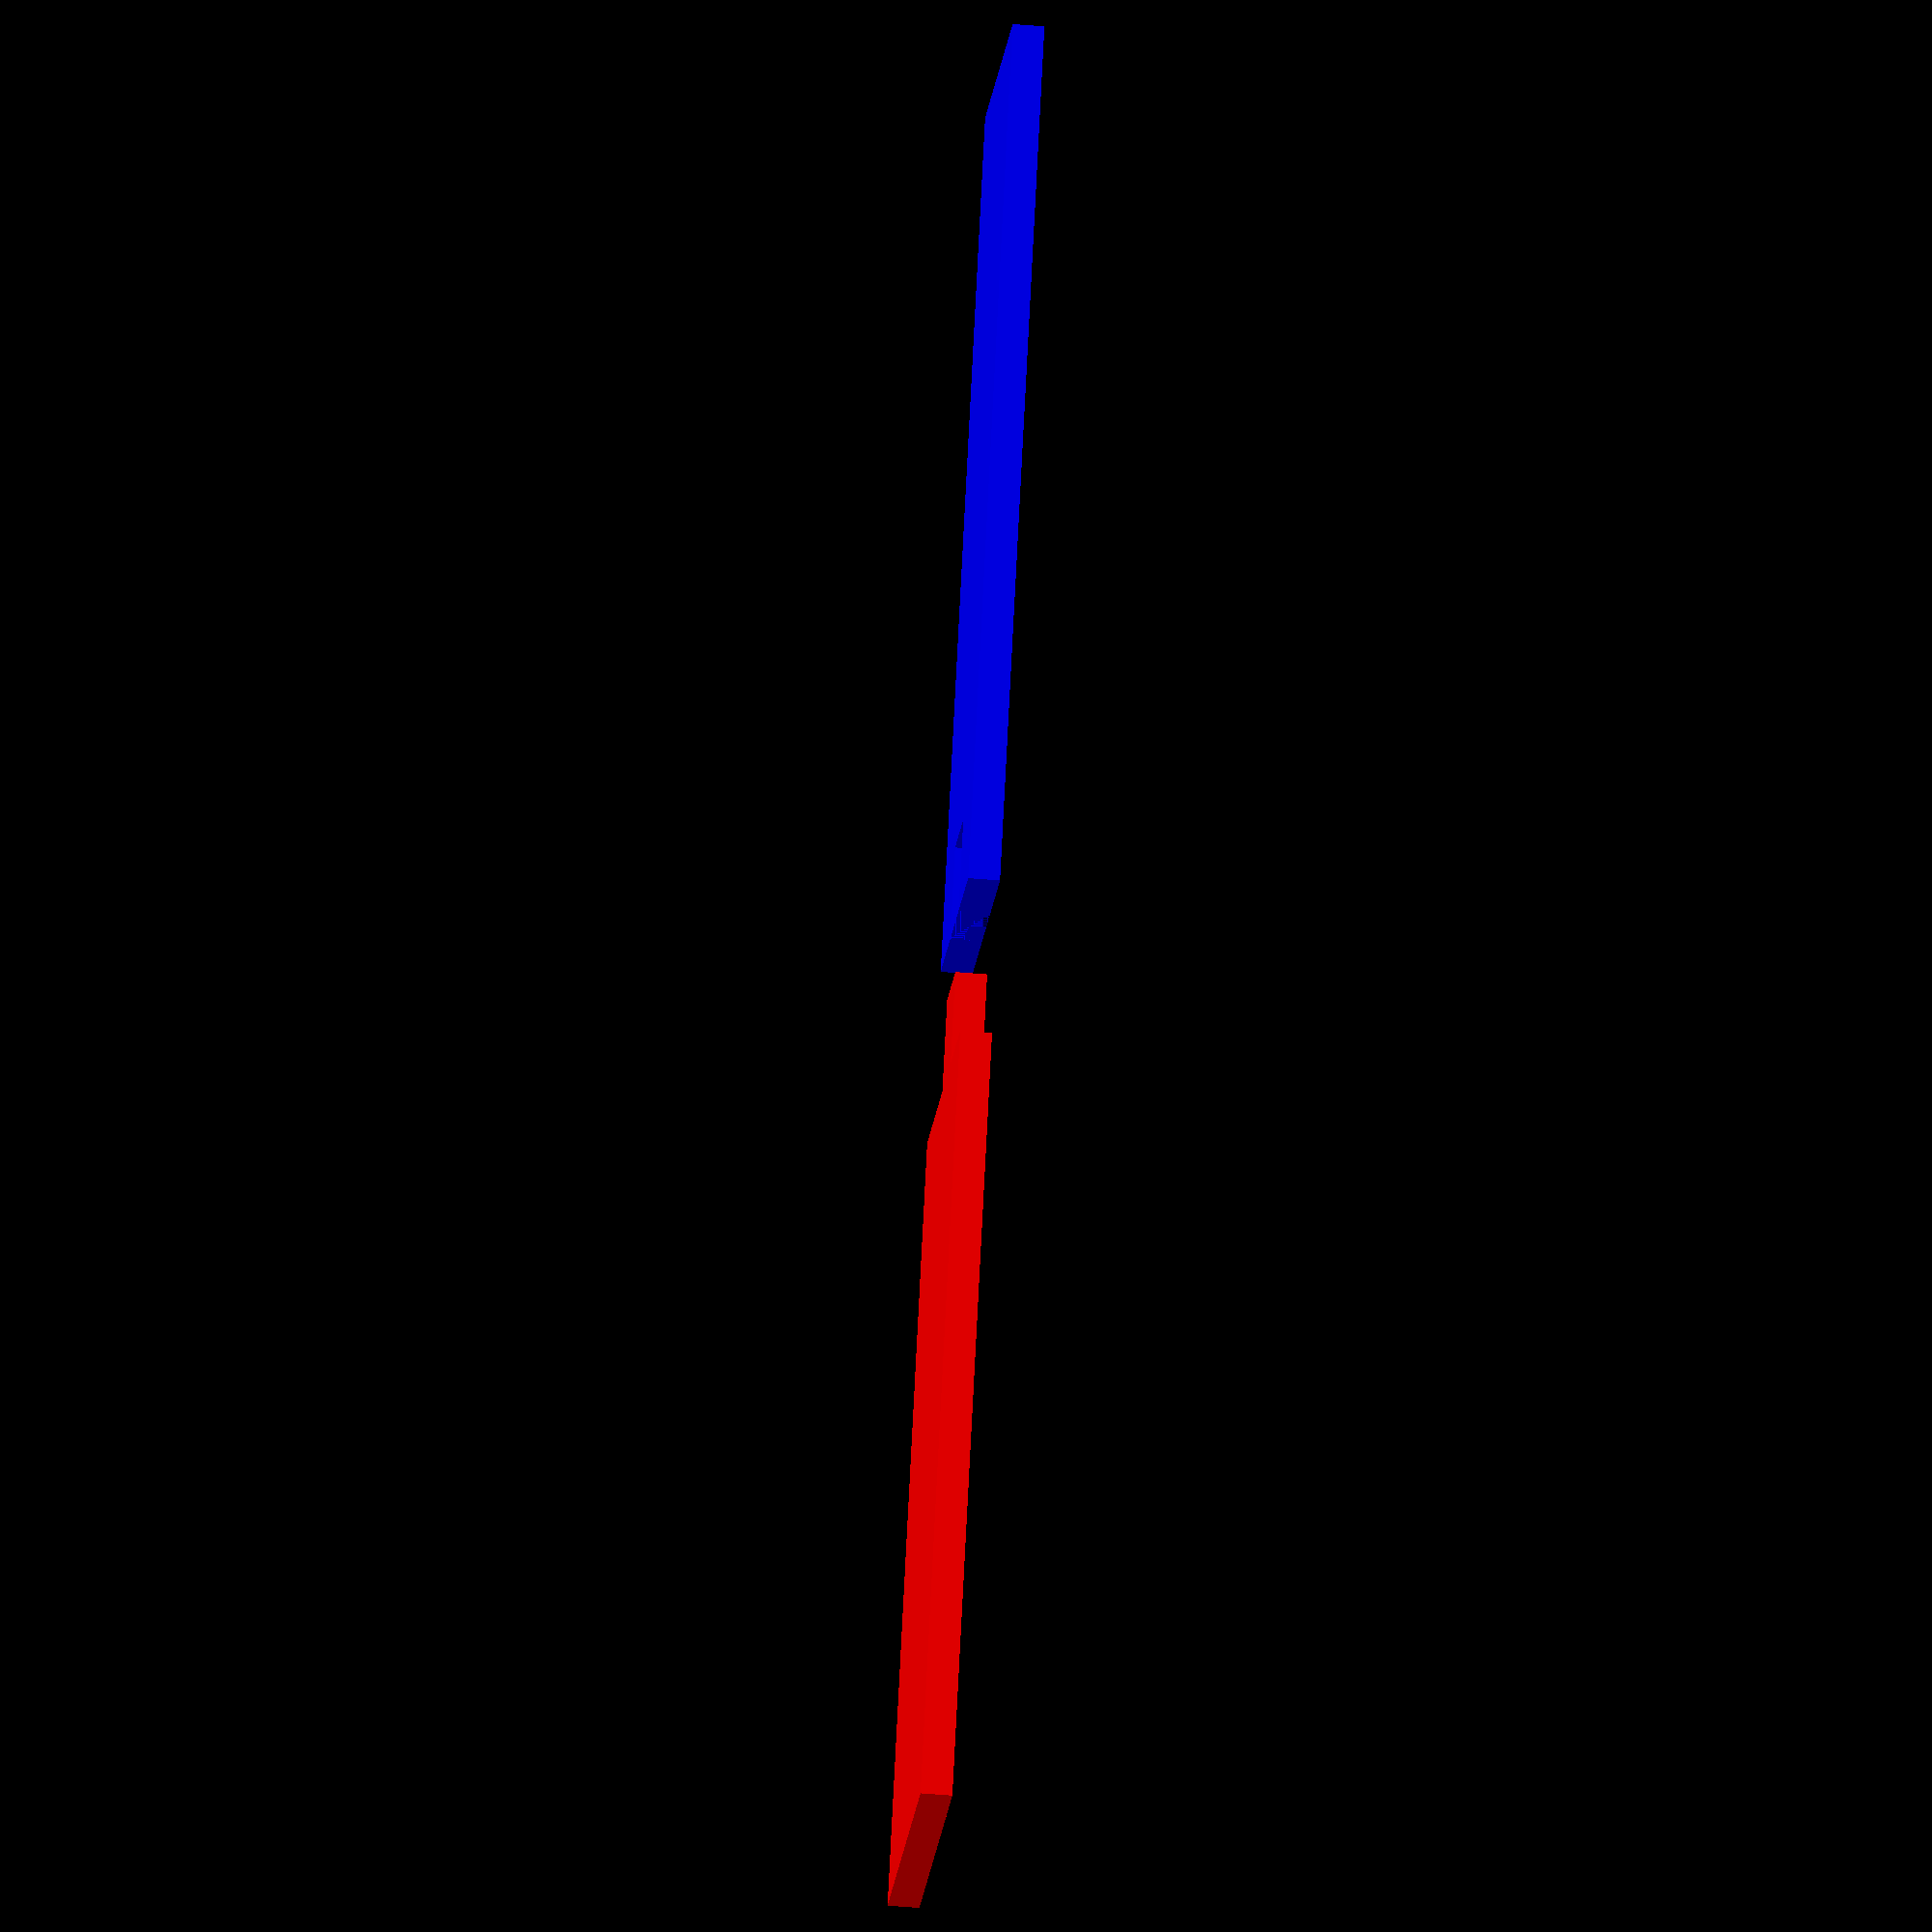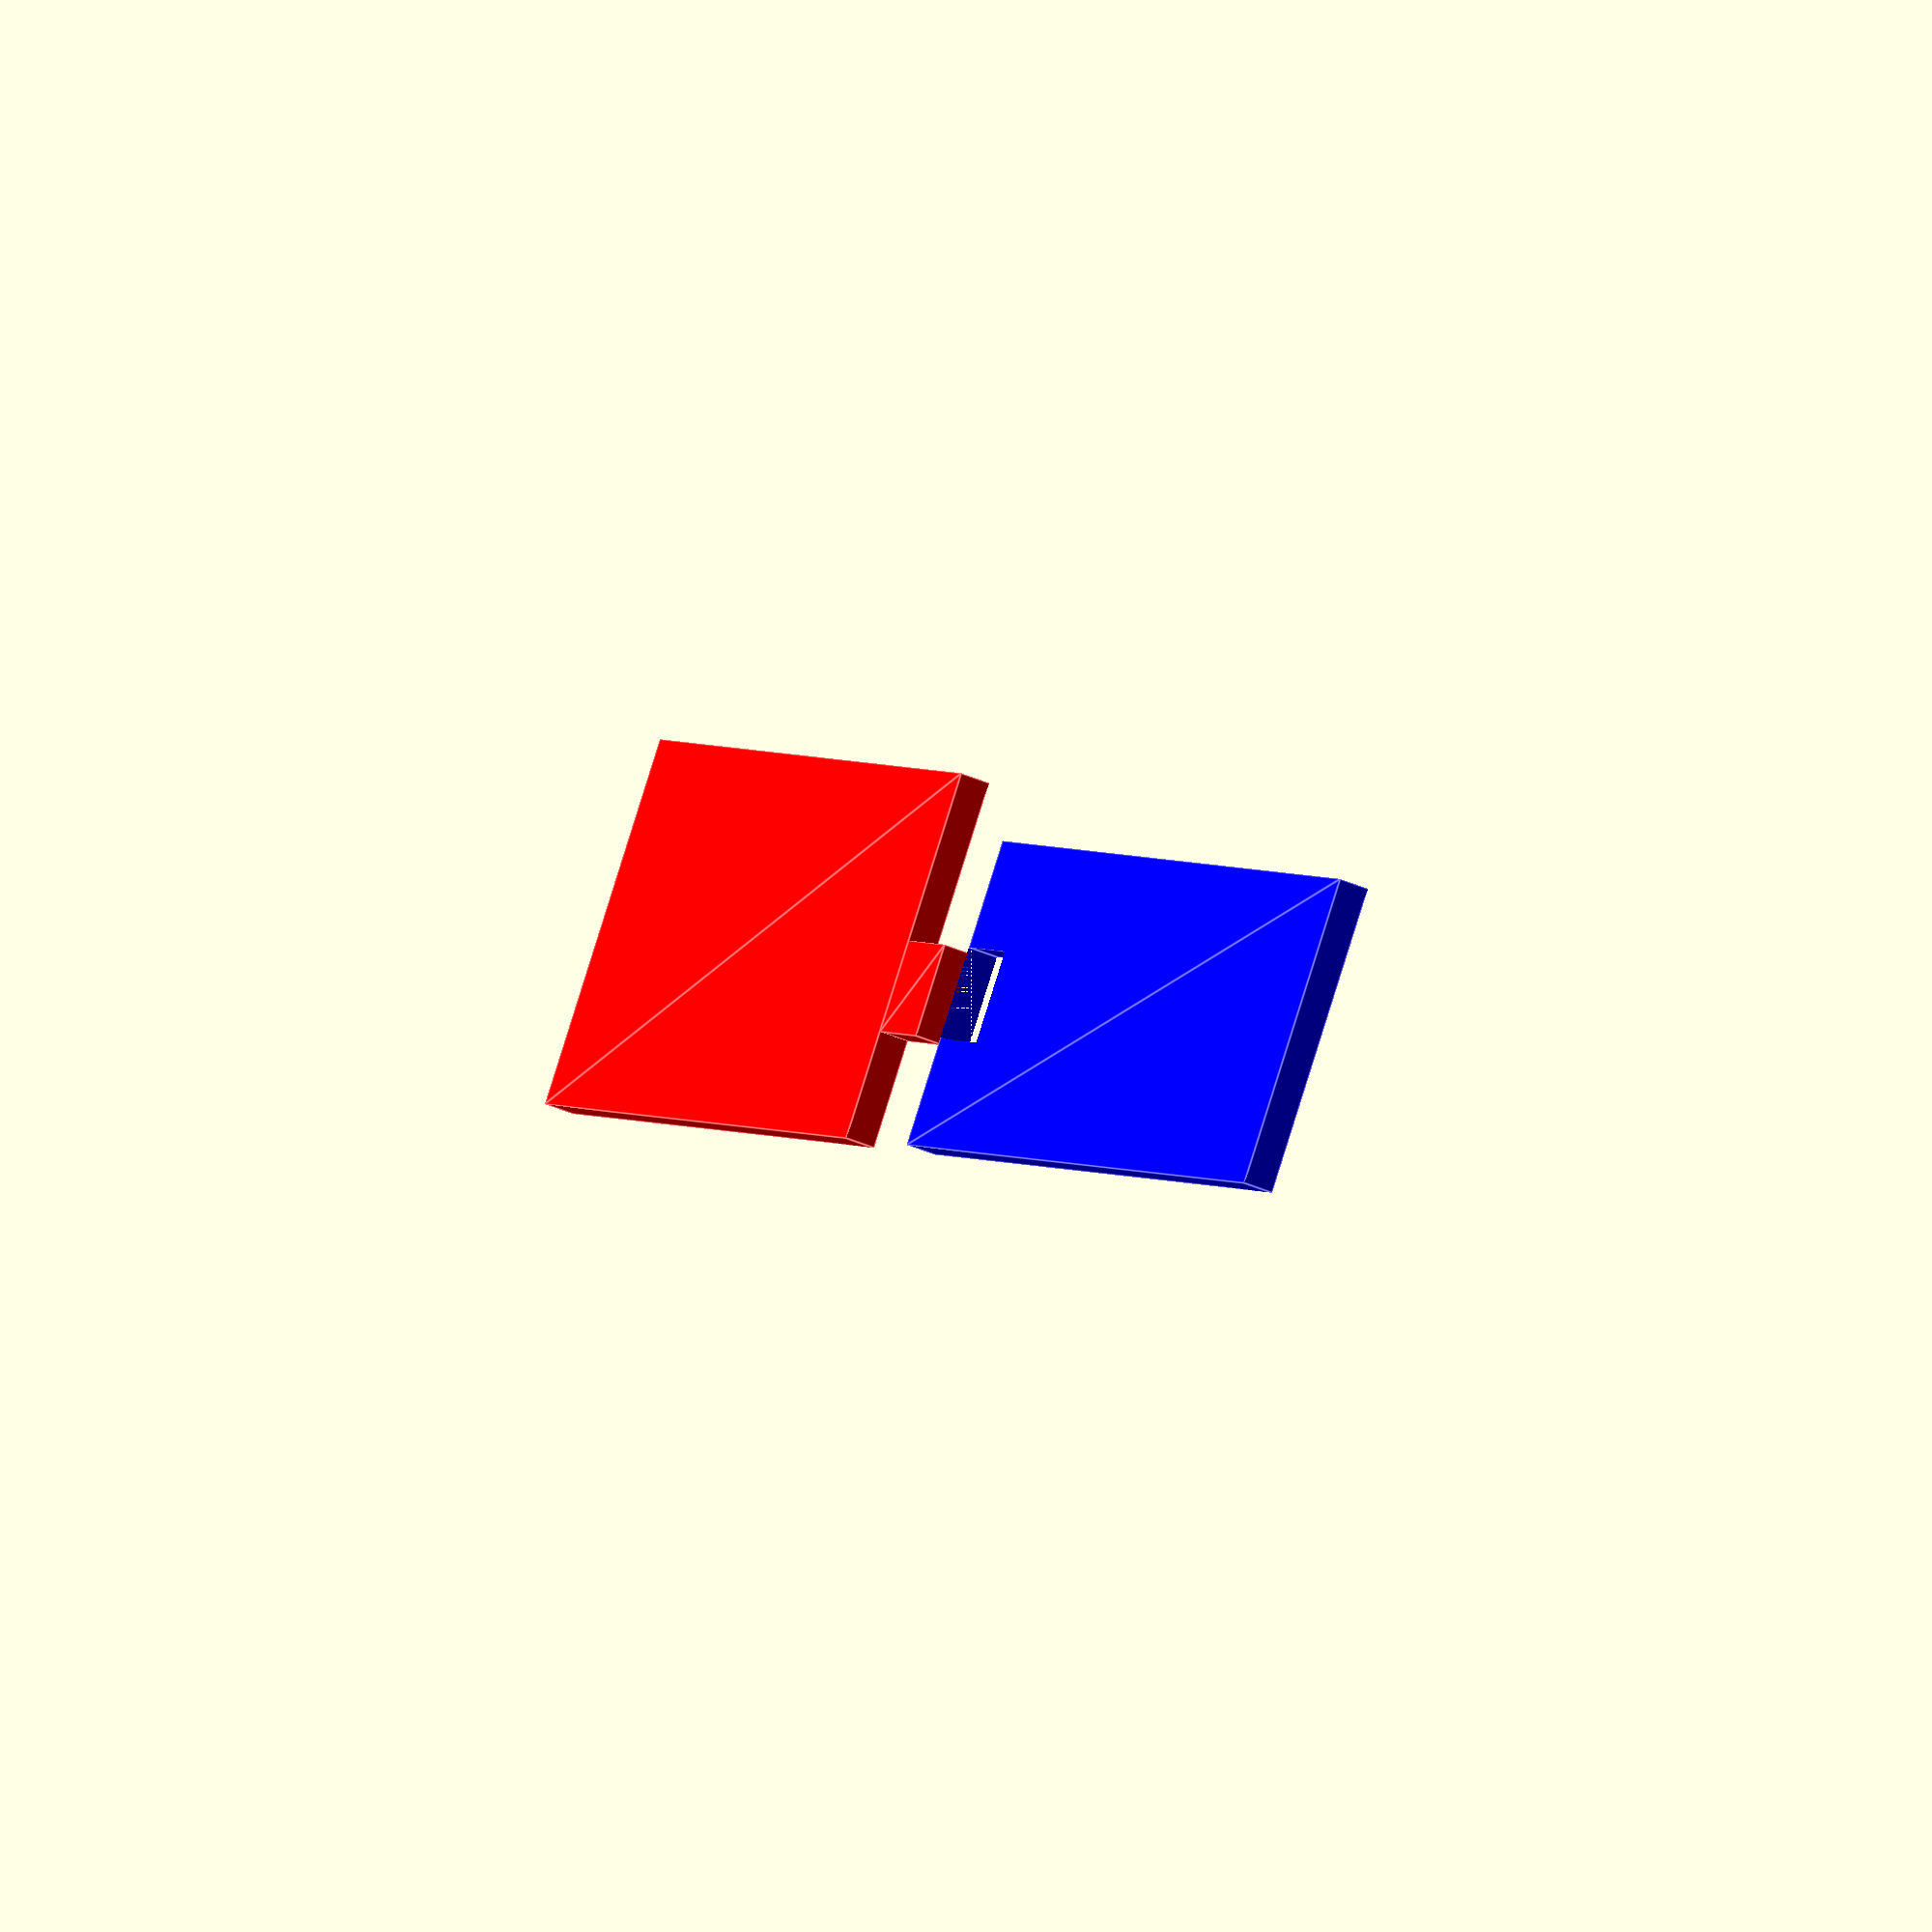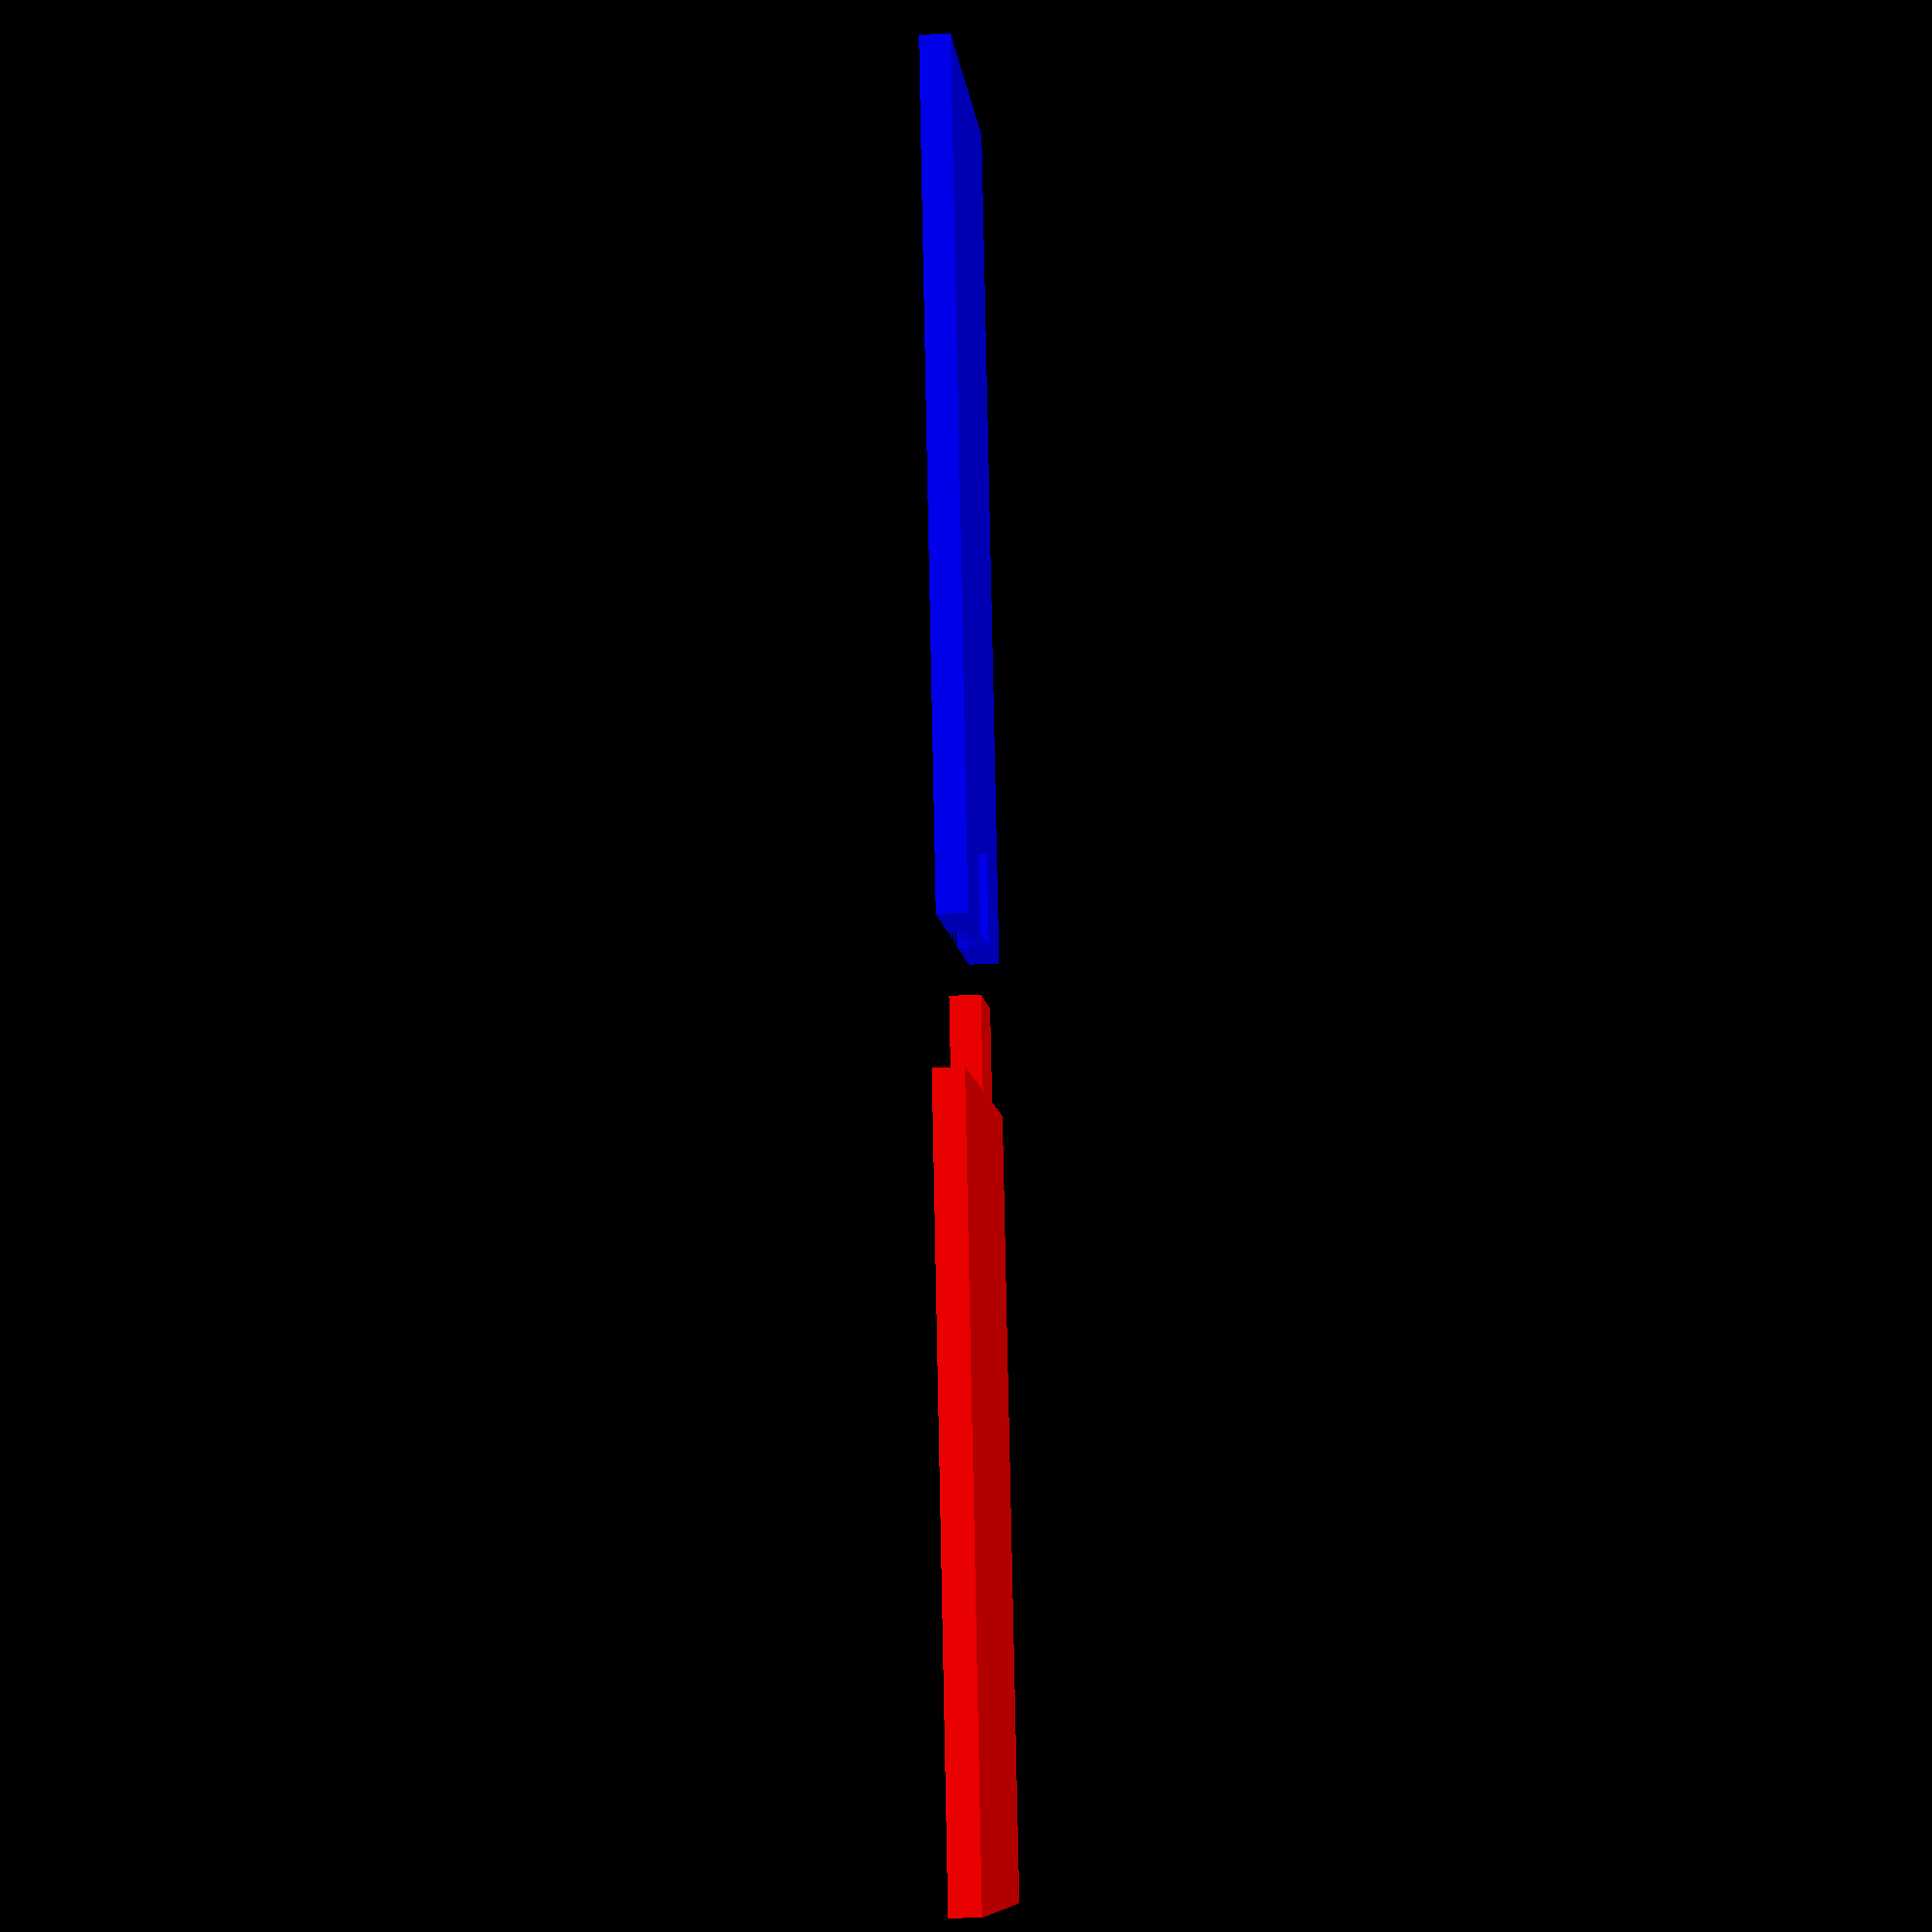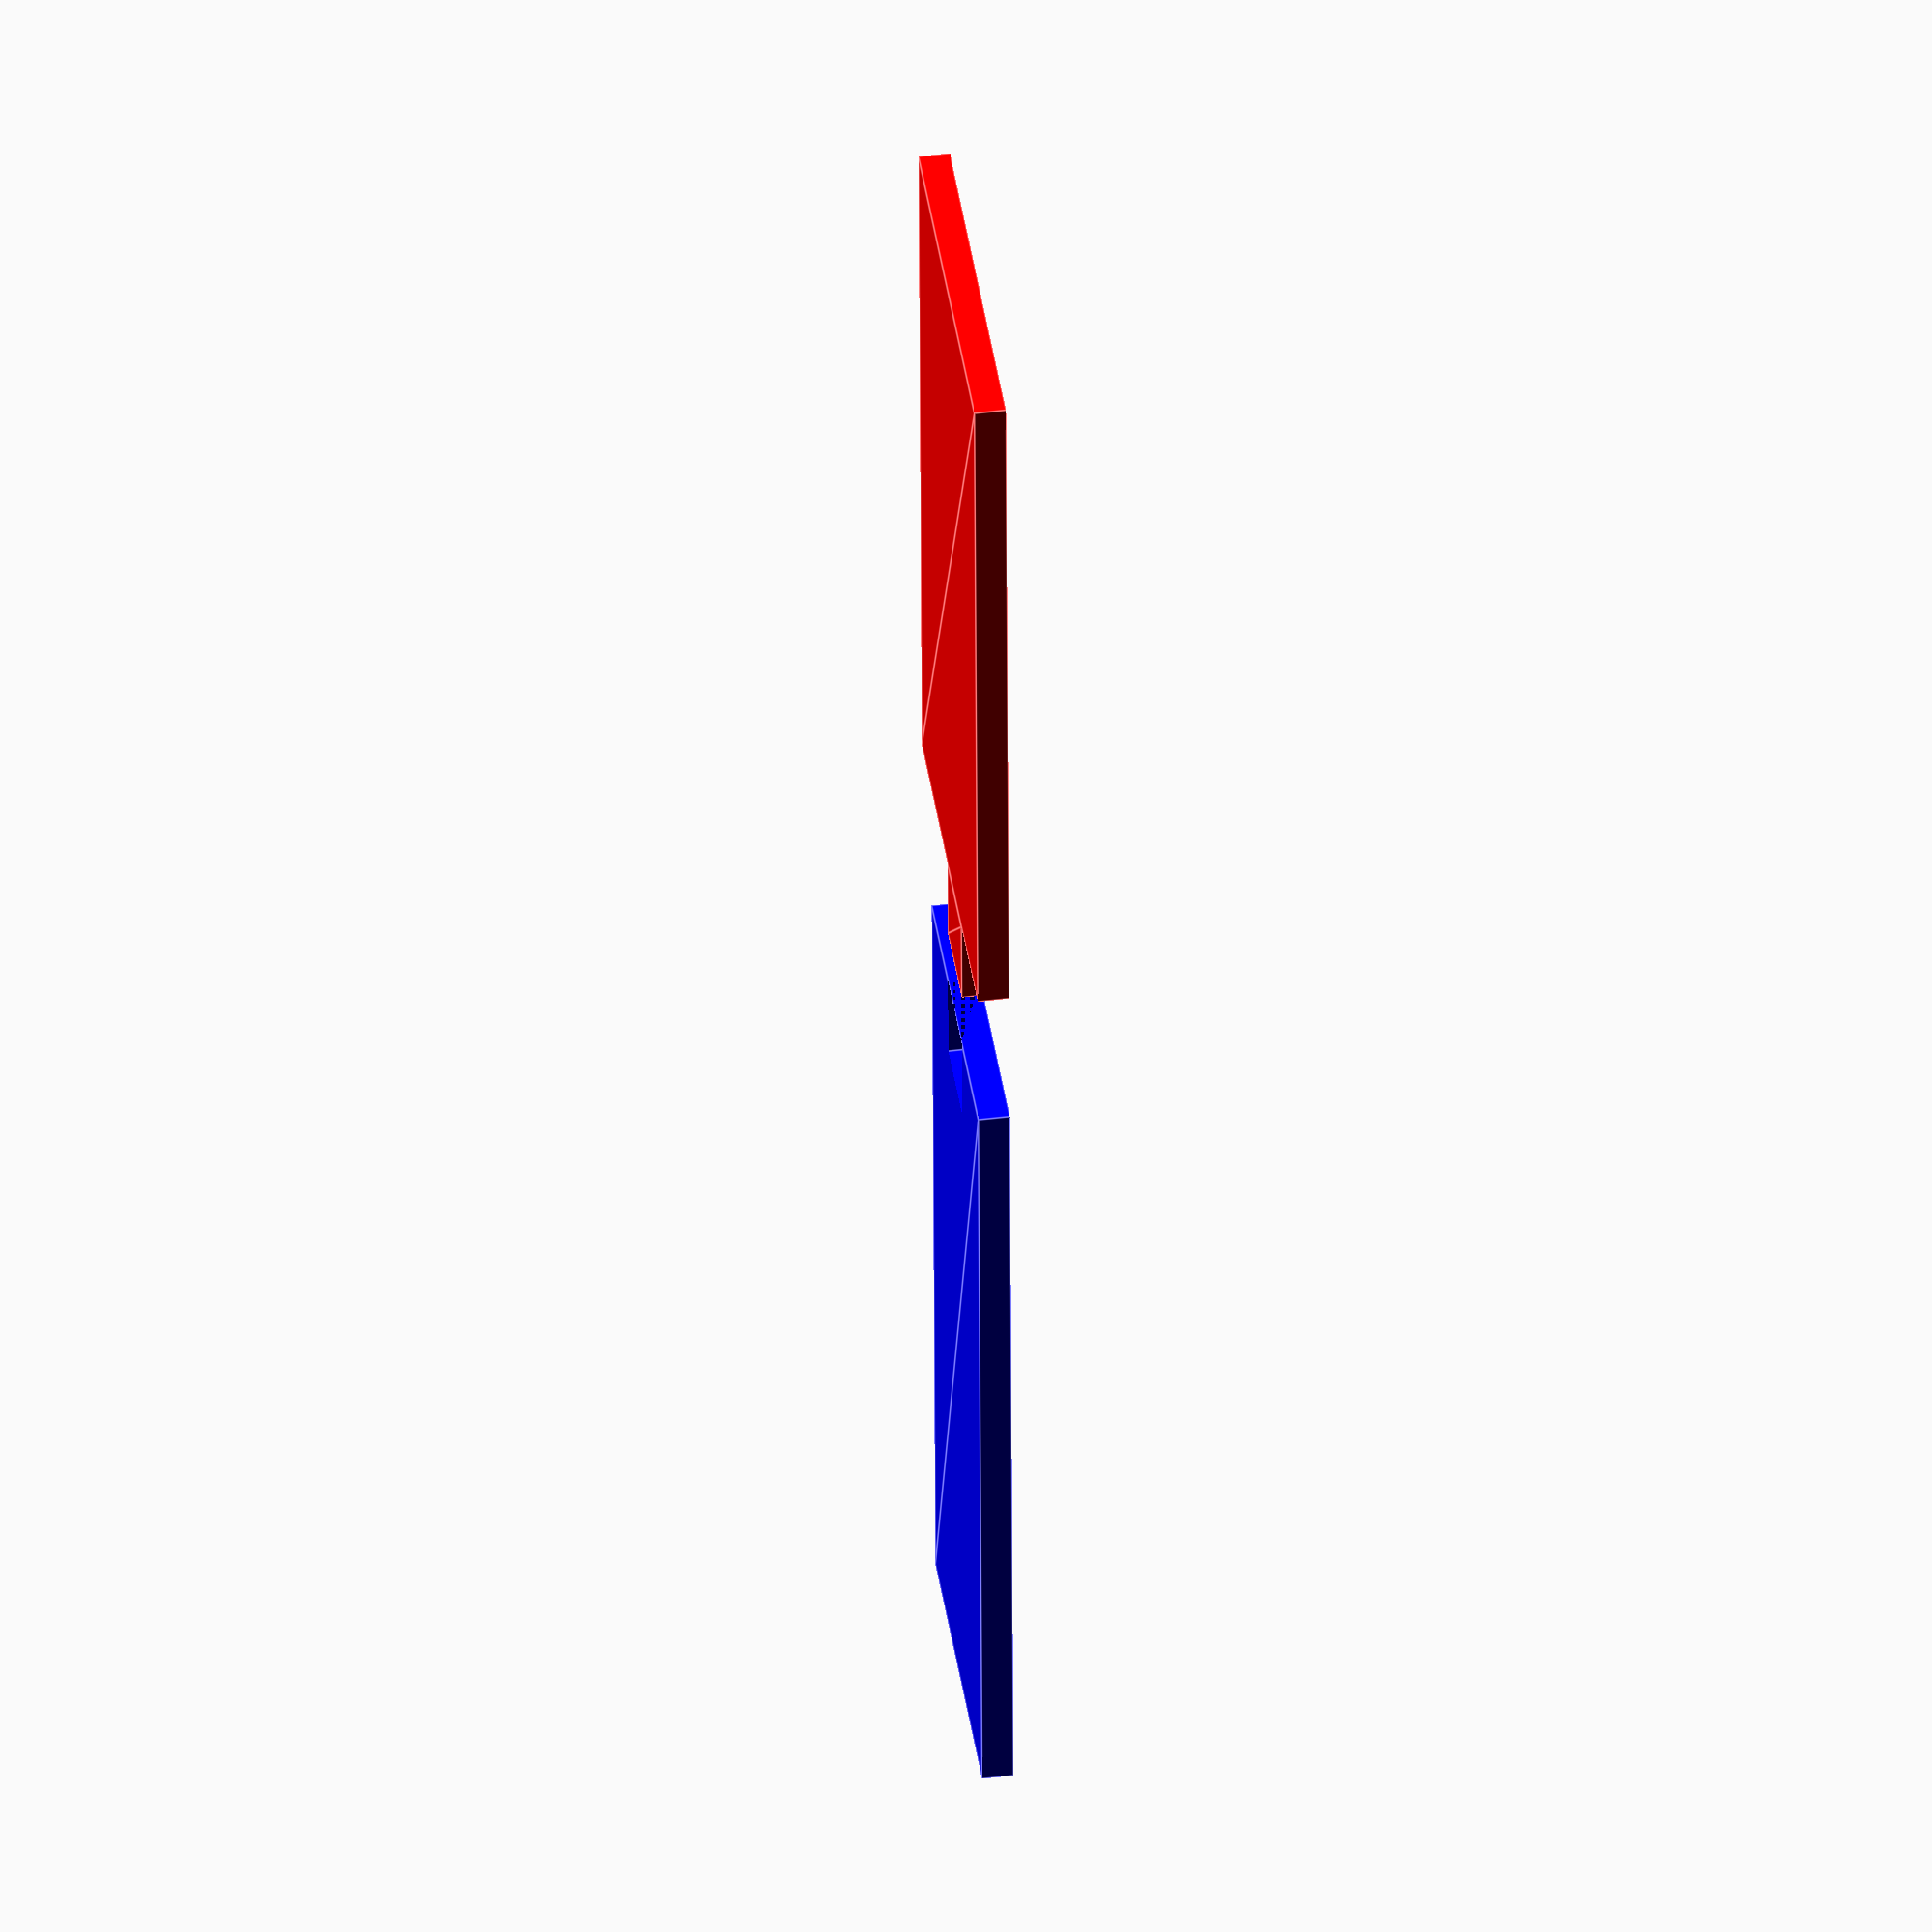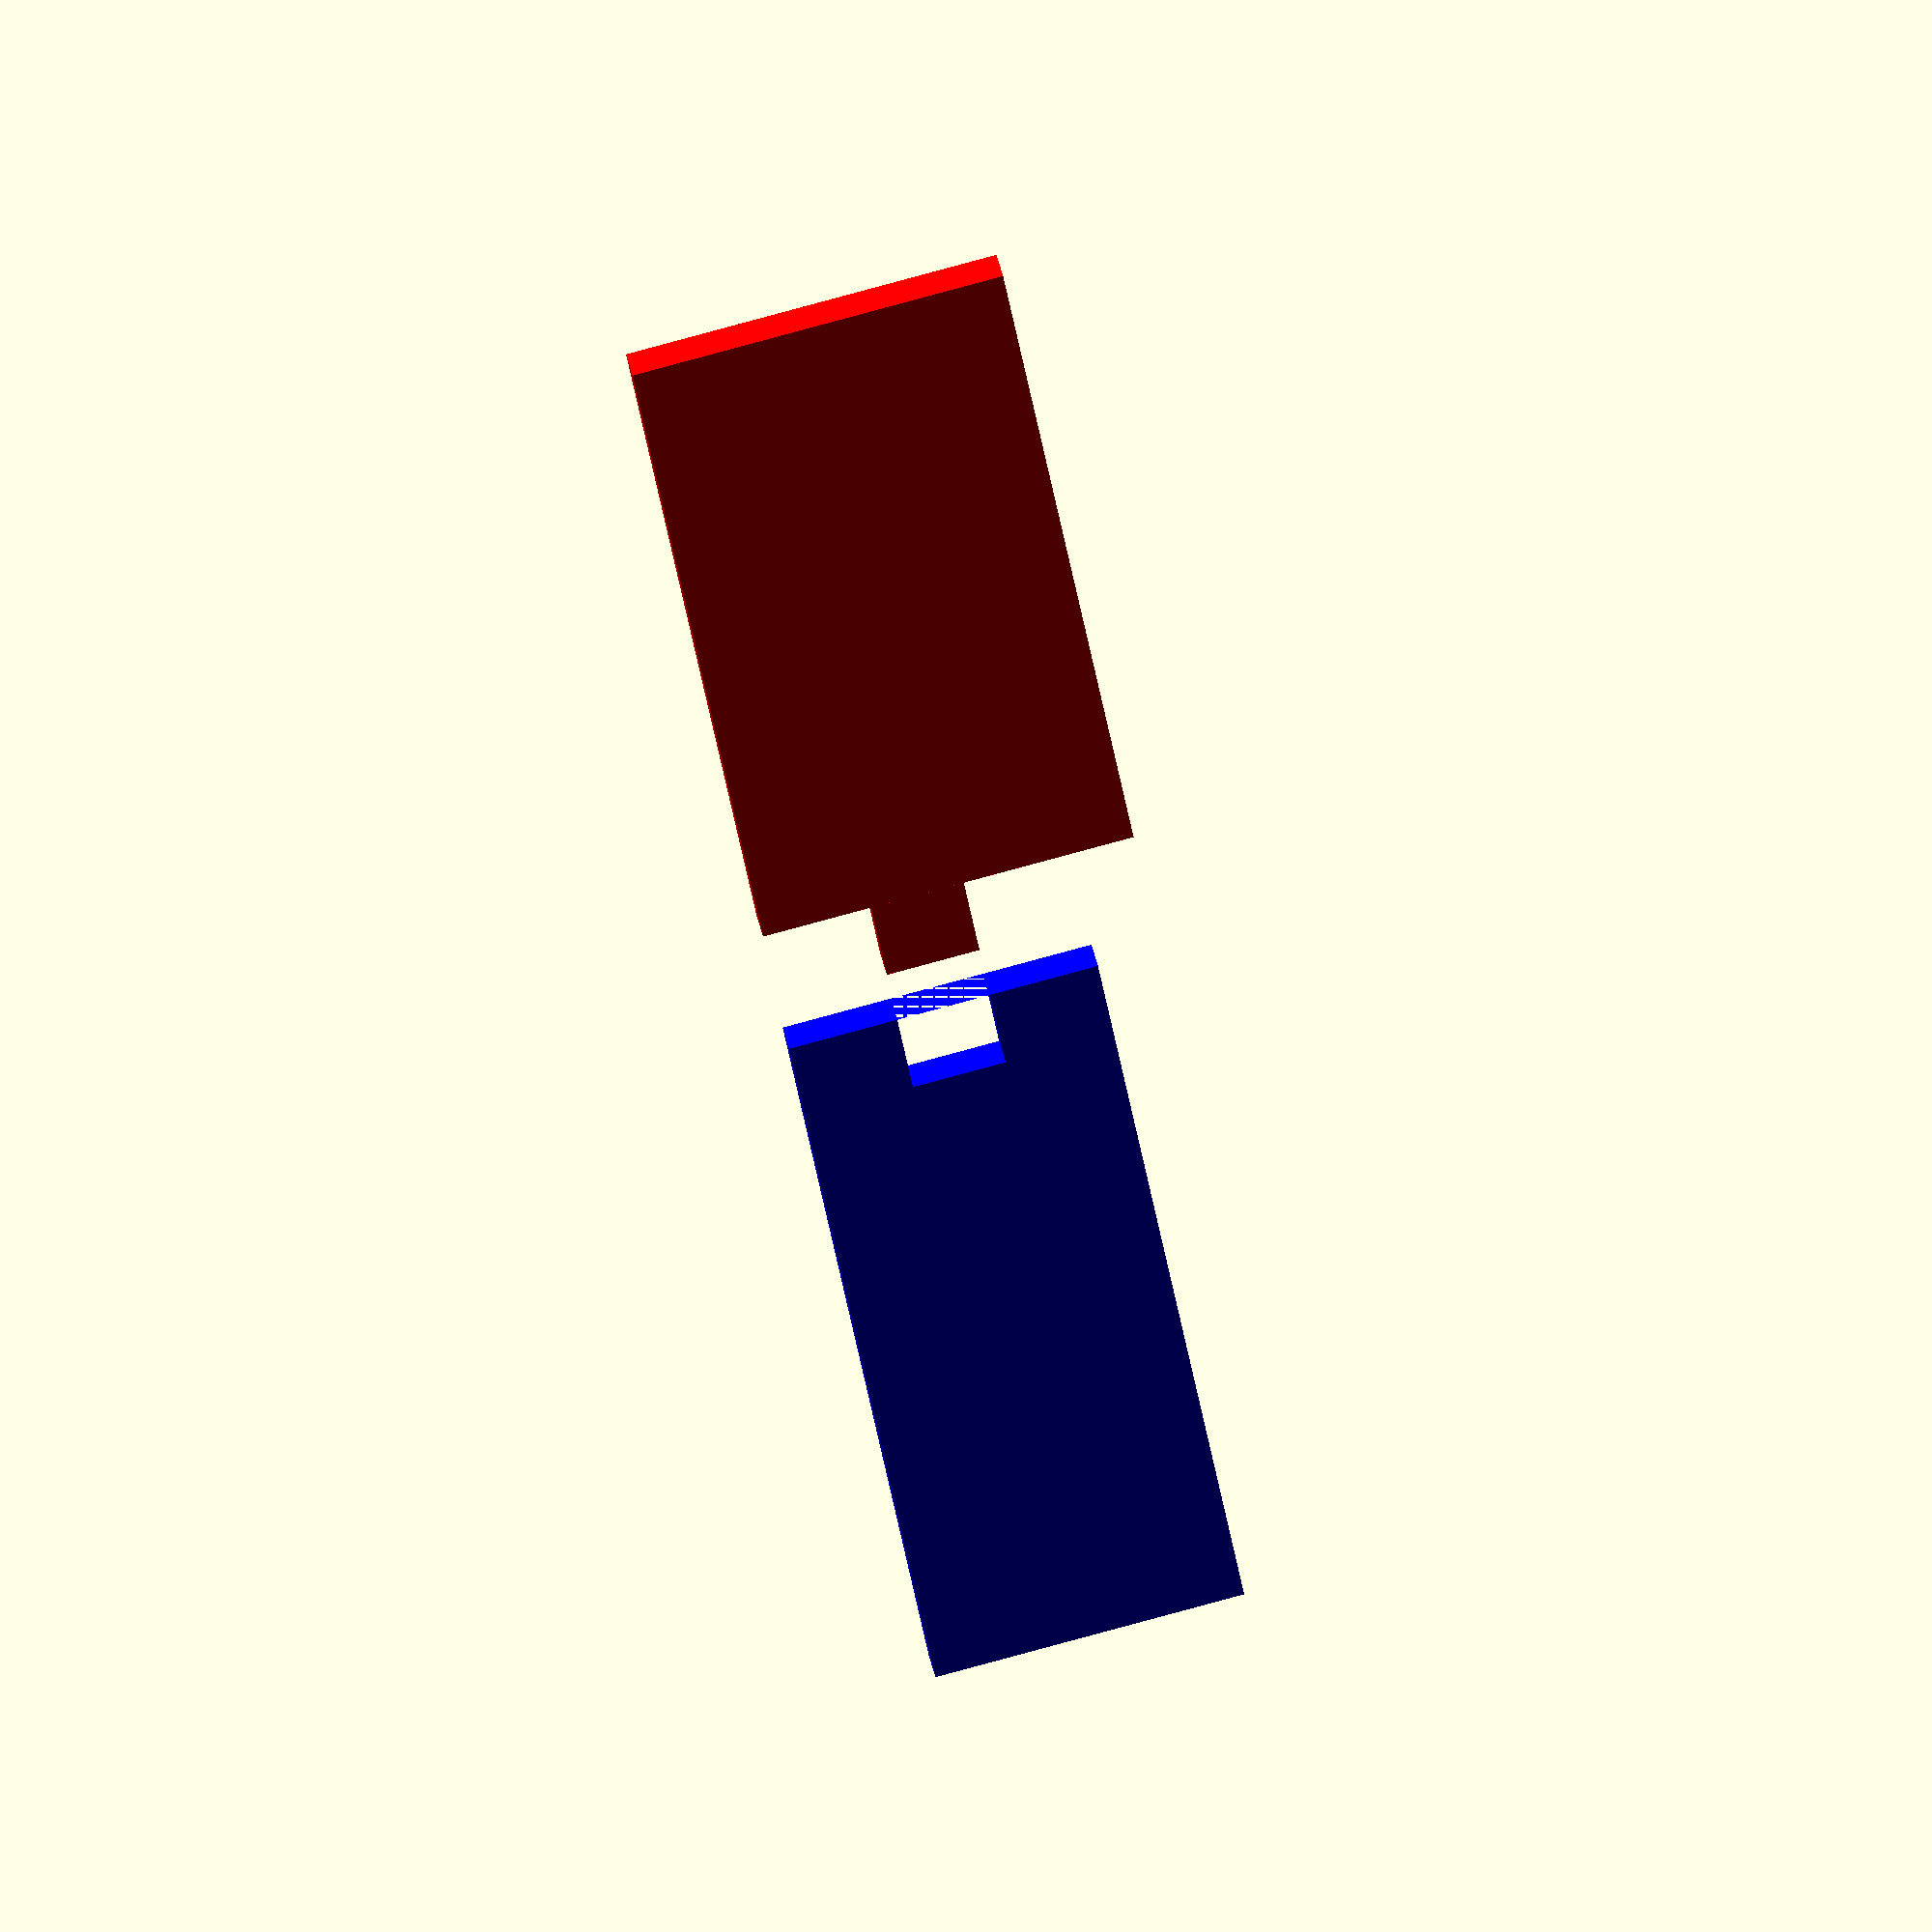
<openscad>
// small wedge to keep the lid of a Lenovo latop open just enough as
// to not trigger the lid switch; these were glued together using
// superglue

color("blue") {
    difference() {
        square([28,10]);
        translate([25,3.5,0]) square(3);
    }
}

translate([30,0,0]) {
    color("red") {
        translate([0,3.5,0]) square(3);
        translate([3,0,0]) square([25,12]);
    }
}

</openscad>
<views>
elev=47.2 azim=60.0 roll=264.3 proj=o view=solid
elev=39.6 azim=321.5 roll=241.2 proj=o view=edges
elev=200.2 azim=281.2 roll=84.1 proj=p view=wireframe
elev=315.8 azim=268.4 roll=81.6 proj=o view=edges
elev=137.3 azim=99.6 roll=11.8 proj=o view=wireframe
</views>
